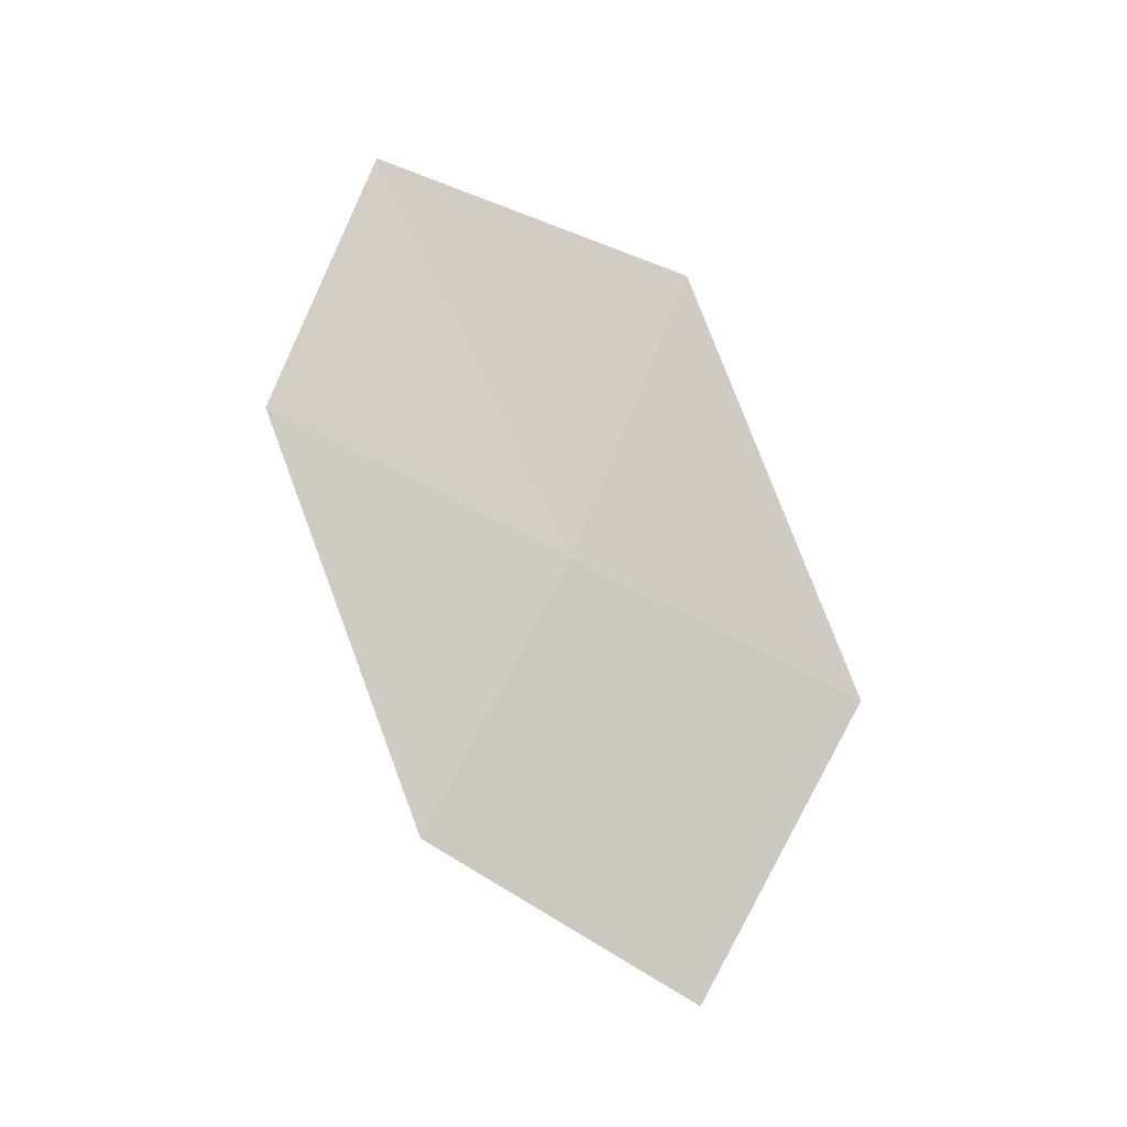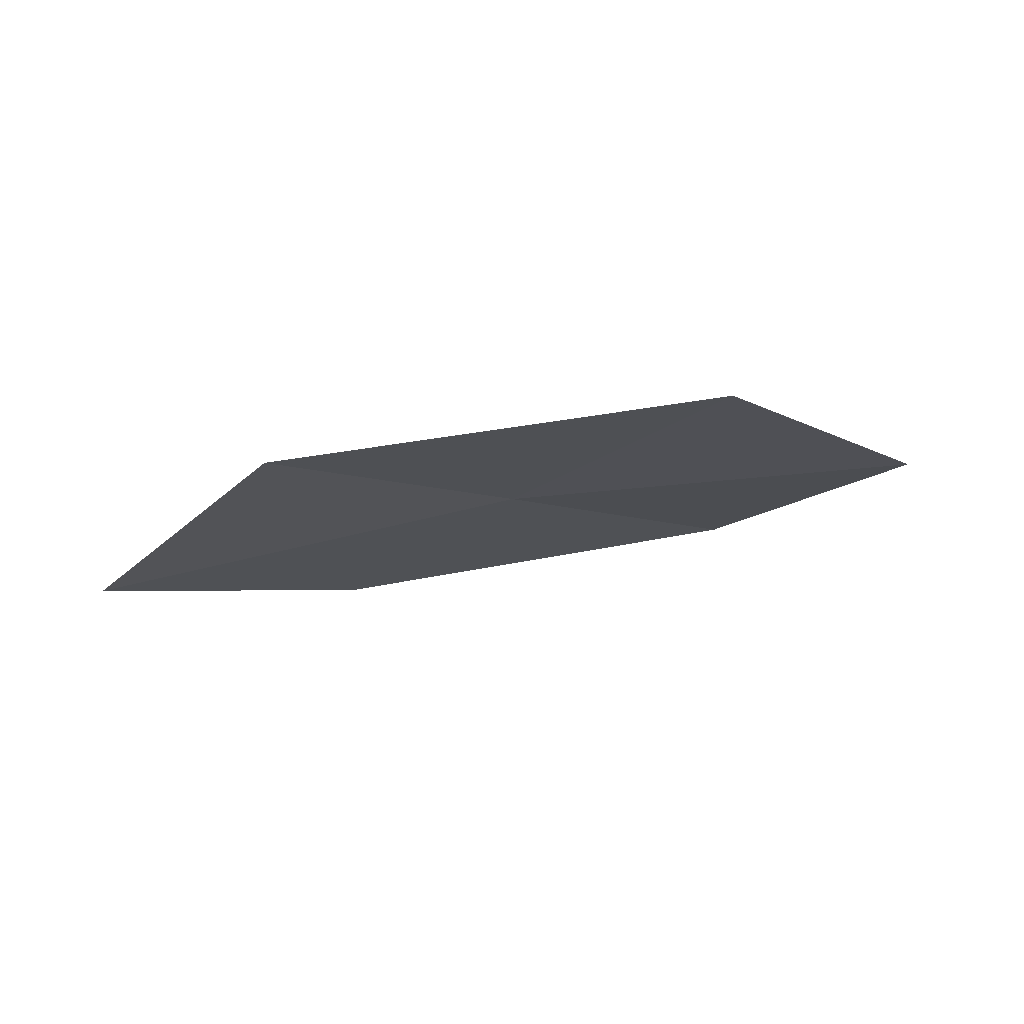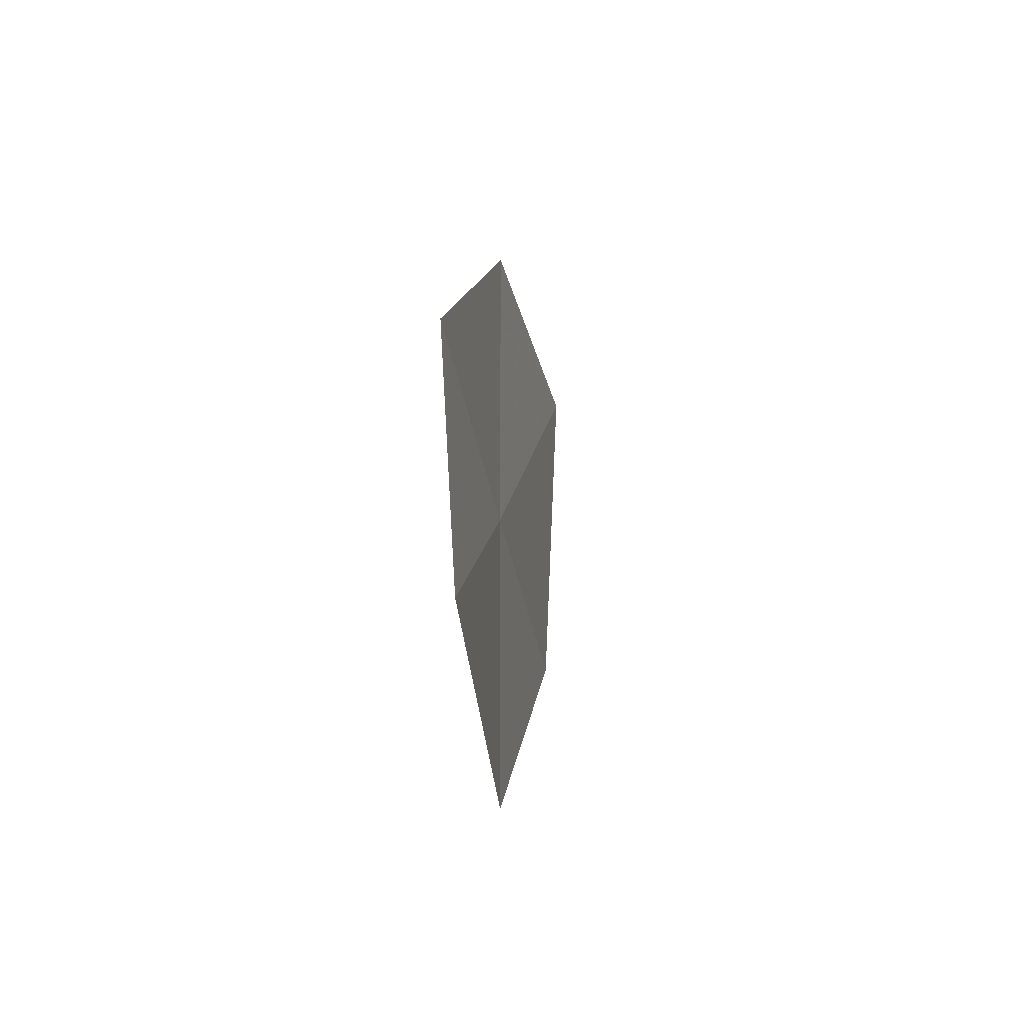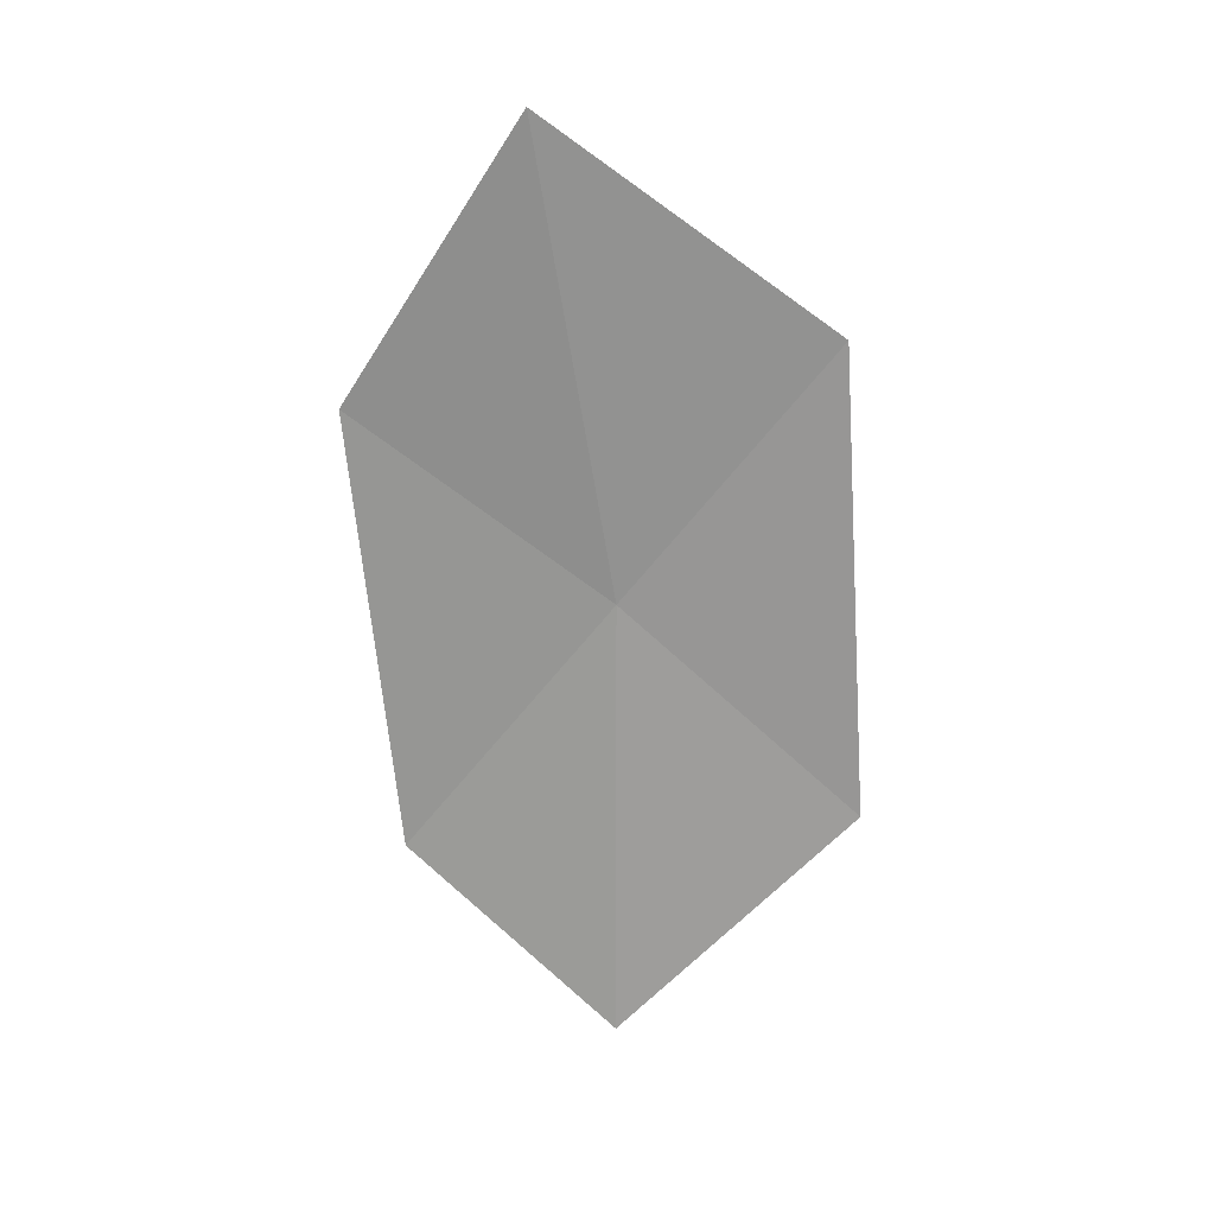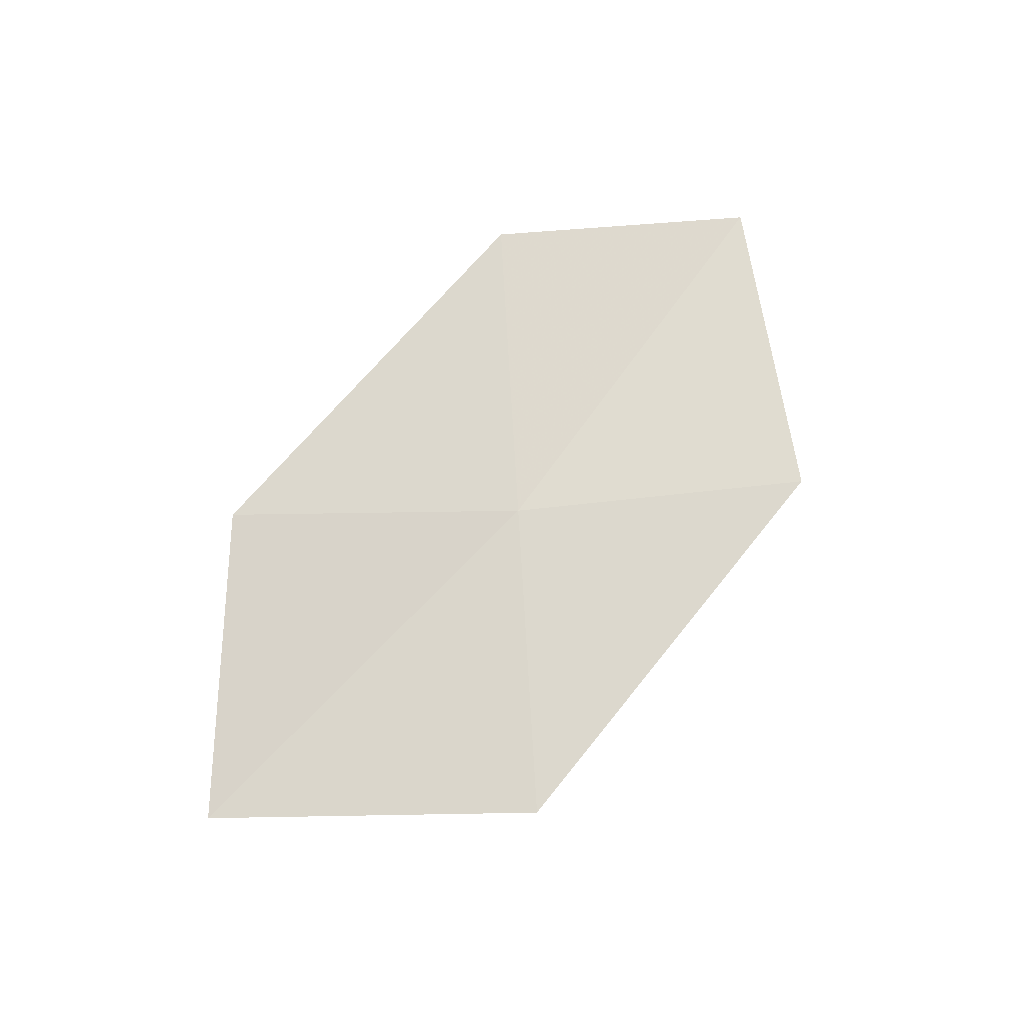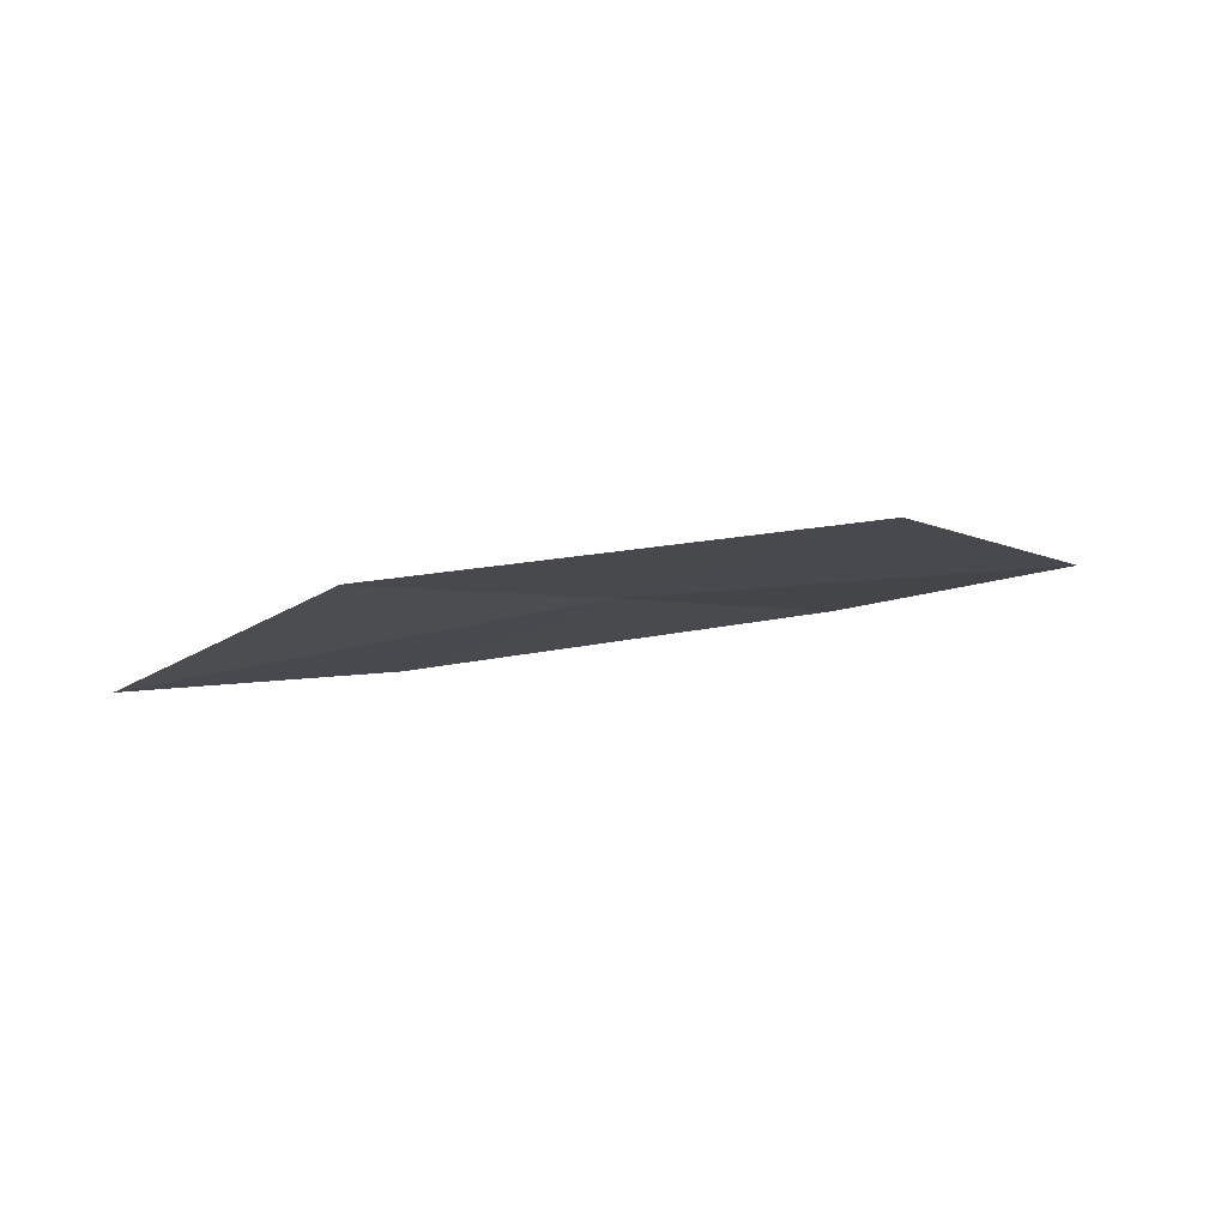
<metadata>
{"format":"obj","ext":"obj","renderer":"f3d","projection":"perspective","resolution":1024,"background":"white","views":[{"elev":79.7,"azim":-123.2,"up":"+Z"},{"elev":-24.9,"azim":-9.5,"up":"+Z"},{"elev":0.4,"azim":87.4,"up":"+Y"},{"elev":-78.0,"azim":-97.1,"up":"+Z"},{"elev":61.5,"azim":-61.4,"up":"+Z"},{"elev":-17.0,"azim":-14.9,"up":"+Z"}]}
</metadata>
<code>
v -14.11 -8.852 9.861
v -14.92 -7.388 9.824
v -16.45 -8.145 9.406
v -15.58 -9.768 9.528
v -12.62 -7.922 10.19
v -13.16 -10.23 9.897
v -11.76 -9.145 10.14
f 1 3 2
f 1 4 3
f 1 2 5
f 1 6 4
f 1 5 7
f 1 7 6

</code>
